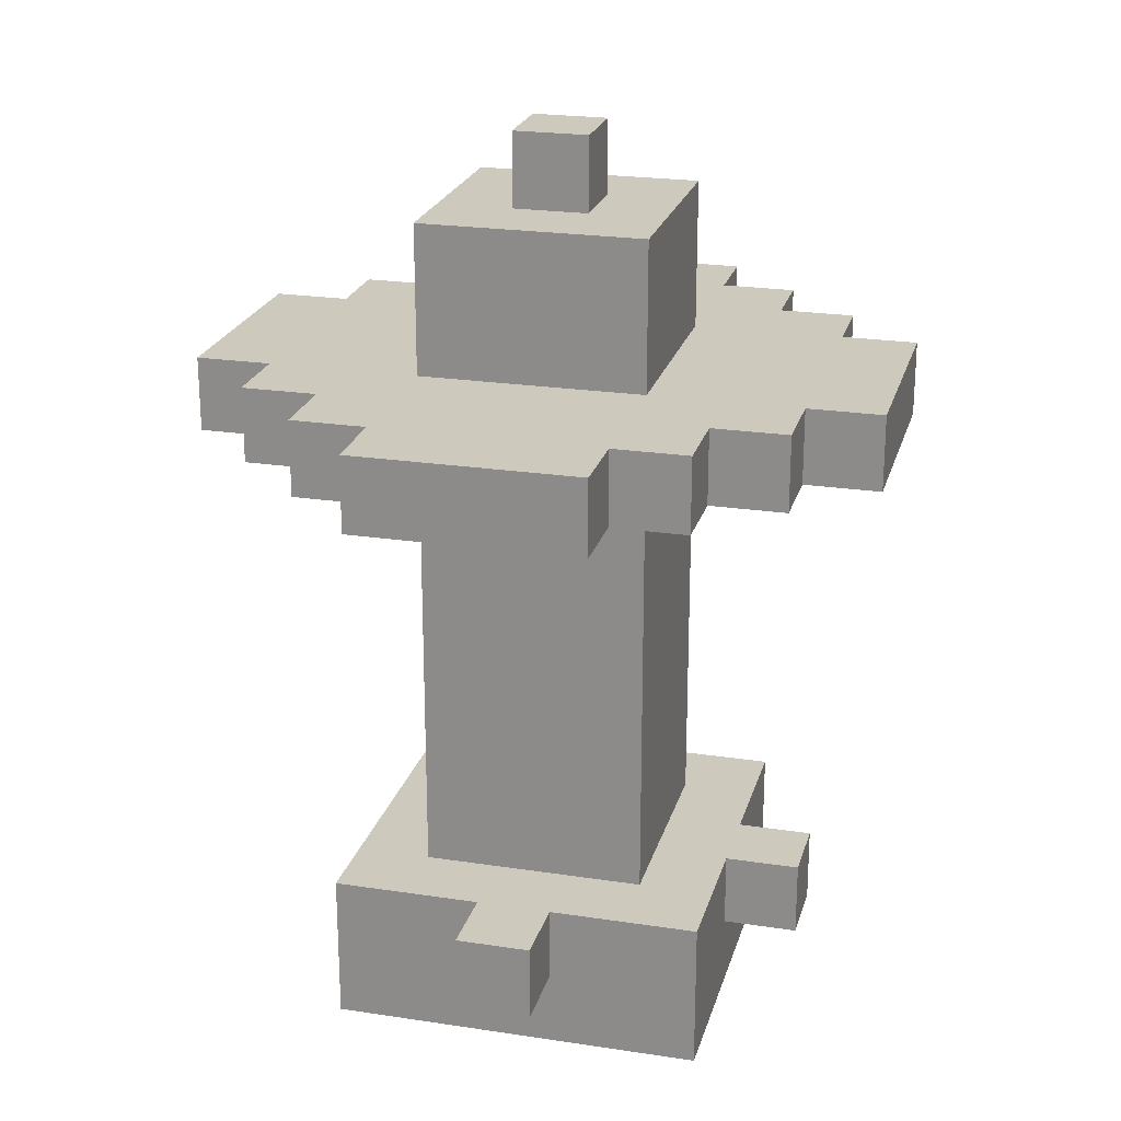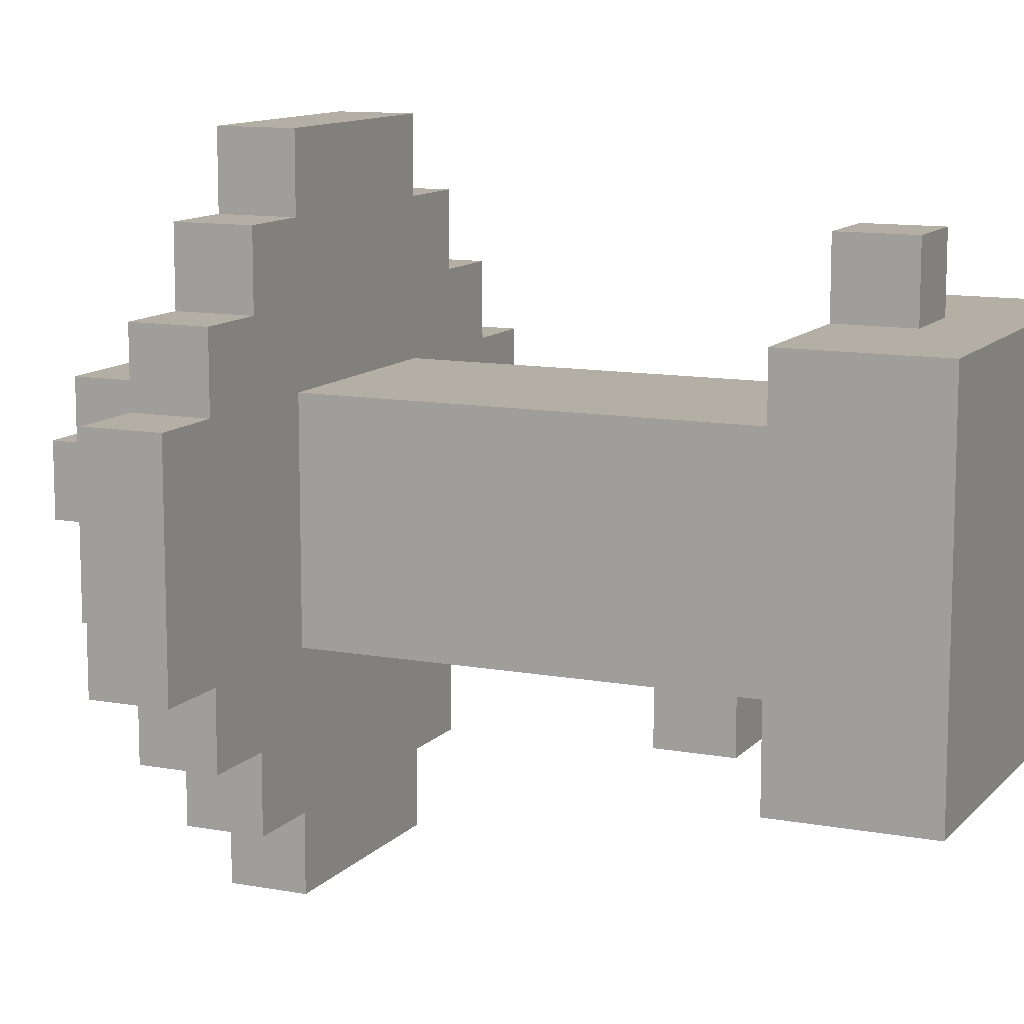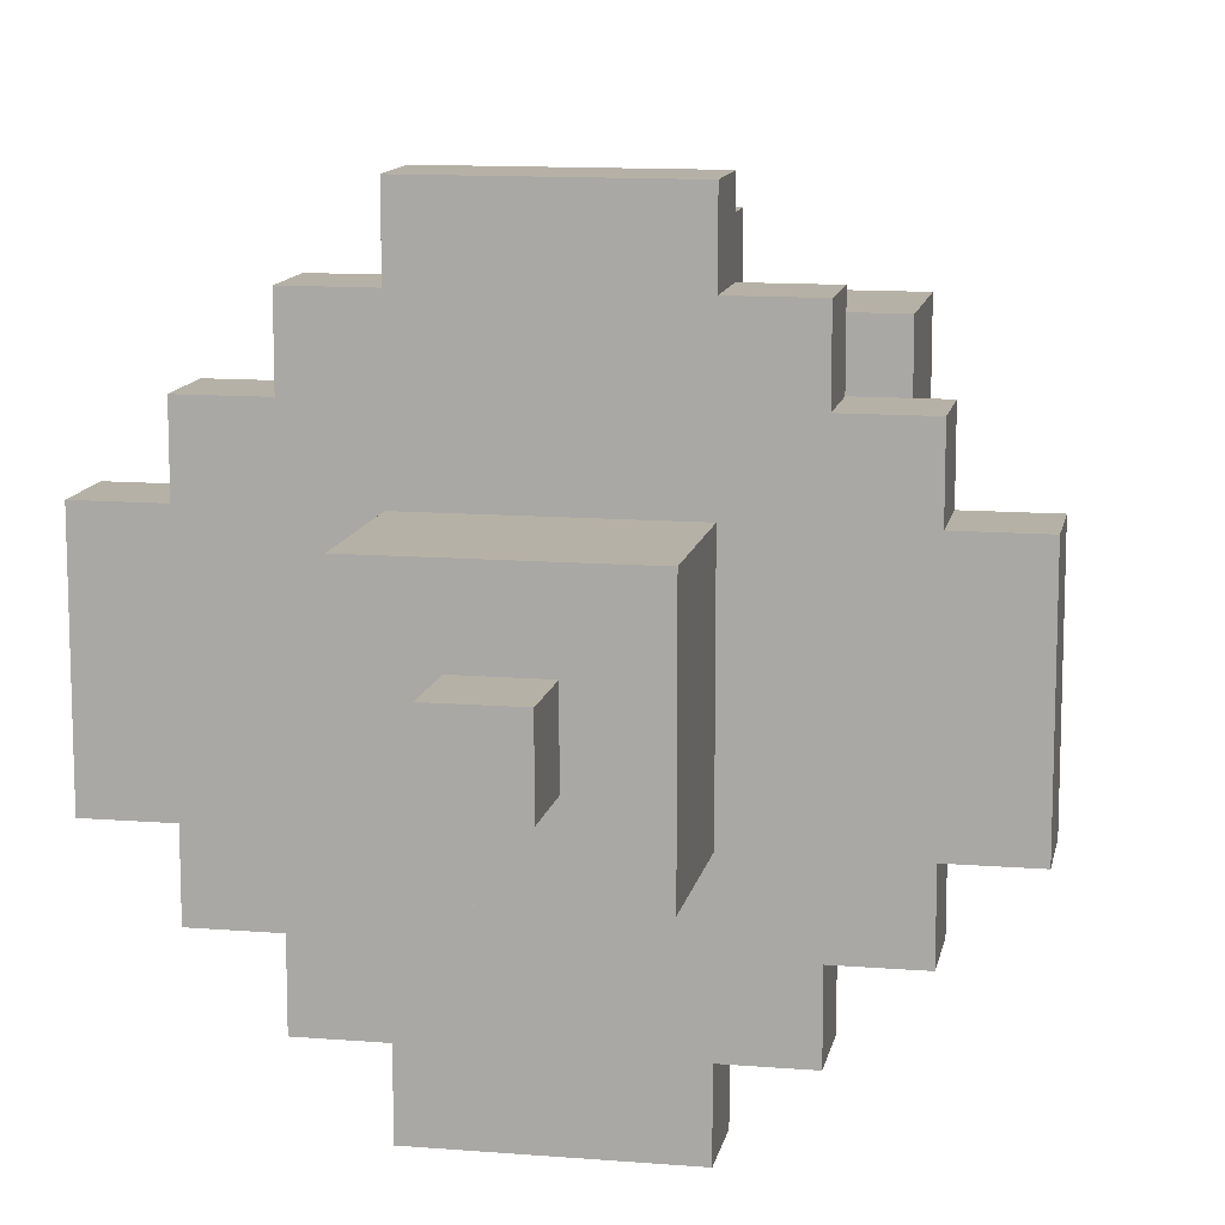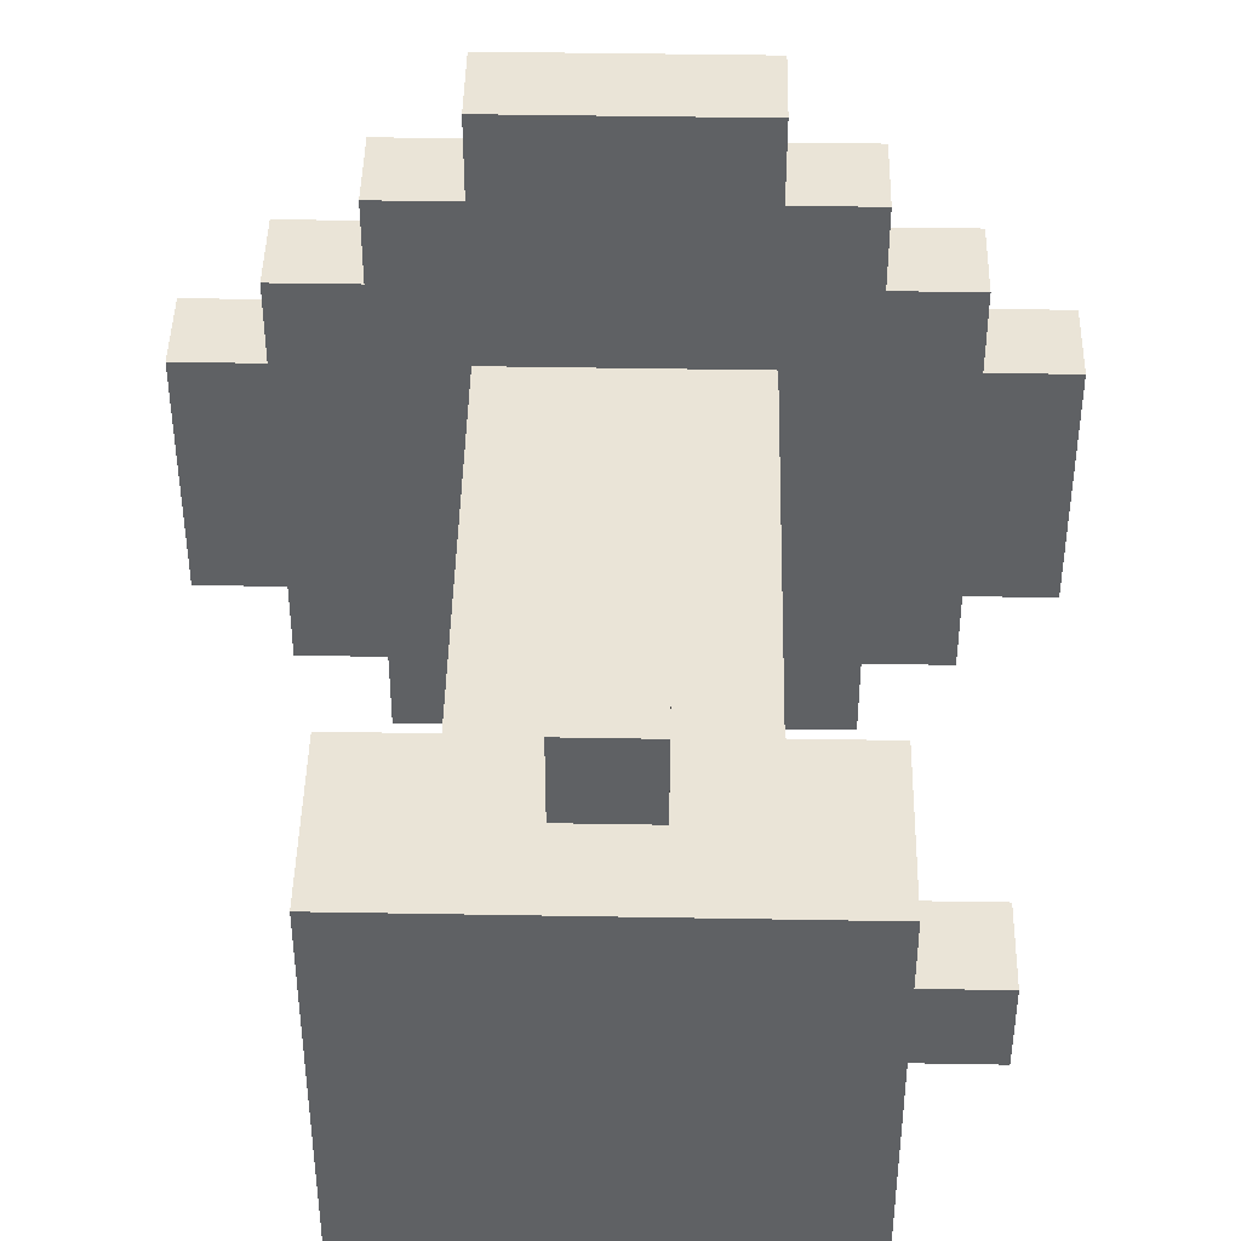
<metadata>
{"format":"obj","ext":"obj","renderer":"f3d","projection":"perspective","resolution":1024,"background":"white","views":[{"elev":22.7,"azim":14.6,"up":"+Y"},{"elev":11.3,"azim":-65.7,"up":"+Z"},{"elev":12.1,"azim":-169.2,"up":"+Z"},{"elev":43.8,"azim":1.2,"up":"+Z"}]}
</metadata>
<code>
v 0.4688 0.1875 -0.5938
v 0.4688 0.1875 -0.6562
v 0.5312 0.1875 -0.6562
v 0.5312 0.1875 -0.5938
v 0.4688 0.25 -0.5938
v 0.4688 0.25 -0.6562
v 0.5312 0.25 -0.6562
v 0.5312 0.25 -0.5938
v 0.5312 0.0625 -0.3438
v 0.5312 0.0625 -0.2812
v 0.4688 0.0625 -0.2812
v 0.4688 0.0625 -0.3438
v 0.5312 0.125 -0.3438
v 0.5312 0.125 -0.2812
v 0.4688 0.125 -0.2812
v 0.4688 0.125 -0.3438
v 0.6562 0.0625 -0.5312
v 0.7188 0.0625 -0.5312
v 0.7188 0.0625 -0.4688
v 0.6562 0.0625 -0.4688
v 0.6562 0.125 -0.5312
v 0.7188 0.125 -0.5312
v 0.7188 0.125 -0.4688
v 0.6562 0.125 -0.4688
v 0.4062 0.5 -0.4062
v 0.5938 0.5 -0.4062
v 0.4062 0.5 -0.5938
v 0.5938 0.5 -0.5938
v 0.4688 0.25 -0.5312
v 0.4688 0.3125 -0.5312
v 0.5312 0.3125 -0.5312
v 0.5312 0.25 -0.5312
v 0.4688 0.25 -0.4688
v 0.4688 0.3125 -0.4688
v 0.5312 0.3125 -0.4688
v 0.5312 0.25 -0.4688
v 0.3438 0 -0.3438
v 0.3438 0 -0.6562
v 0.6562 0 -0.6562
v 0.6562 0 -0.3438
v 0.3438 0.125 -0.3438
v 0.3438 0.125 -0.6562
v 0.6562 0.125 -0.6562
v 0.6562 0.125 -0.3438
v 0.4062 0.125 -0.4062
v 0.5938 0.125 -0.4062
v 0.4062 0.125 -0.5938
v 0.5938 0.125 -0.5938
v 0.4062 0.25 -0.4062
v 0.5938 0.25 -0.4062
v 0.4062 0.25 -0.5938
v 0.5938 0.25 -0.5938
v 0.4062 0.5625 -0.4062
v 0.5938 0.5625 -0.4062
v 0.4062 0.5625 -0.5938
v 0.5938 0.5625 -0.5938
v 0.4062 0.6875 -0.4062
v 0.5938 0.6875 -0.4062
v 0.4062 0.6875 -0.5938
v 0.5938 0.6875 -0.5938
v 0.5312 0.6875 -0.4688
v 0.4688 0.6875 -0.4688
v 0.5312 0.6875 -0.5312
v 0.4688 0.6875 -0.5312
v 0.5312 0.75 -0.4688
v 0.4688 0.75 -0.4688
v 0.5312 0.75 -0.5312
v 0.4688 0.75 -0.5312
v 0.7188 0.5 -0.4062
v 0.7188 0.5 -0.5938
v 0.7188 0.5625 -0.4062
v 0.7188 0.5625 -0.5938
v 0.4062 0.5 -0.2812
v 0.5938 0.5 -0.2812
v 0.4062 0.5625 -0.2812
v 0.5938 0.5625 -0.2812
v 0.2812 0.5 -0.4062
v 0.2812 0.5 -0.5938
v 0.2812 0.5625 -0.4062
v 0.2812 0.5625 -0.5938
v 0.4062 0.5 -0.7188
v 0.5938 0.5 -0.7188
v 0.4062 0.5625 -0.7188
v 0.5938 0.5625 -0.7188
v 0.7188 0.5625 -0.3438
v 0.7188 0.5 -0.3438
v 0.2812 0.5625 -0.3438
v 0.2812 0.5 -0.3438
v 0.2812 0.5625 -0.6562
v 0.2812 0.5 -0.6562
v 0.7188 0.5 -0.6562
v 0.7188 0.5625 -0.6562
v 0.6562 0.5625 -0.2812
v 0.6562 0.5 -0.2812
v 0.6562 0.5625 -0.7188
v 0.6562 0.5 -0.7188
v 0.6562 0.5625 -0.3438
v 0.6562 0.5 -0.3438
v 0.6562 0.5625 -0.6562
v 0.6562 0.5 -0.6562
v 0.3438 0.5625 -0.2812
v 0.3438 0.5 -0.2812
v 0.3438 0.5625 -0.7188
v 0.3438 0.5 -0.7188
v 0.3438 0.5625 -0.3438
v 0.3438 0.5 -0.3438
v 0.3438 0.5625 -0.6562
v 0.3438 0.5 -0.6562
v 0.4062 0.5 -0.2188
v 0.5938 0.5 -0.2188
v 0.4062 0.5625 -0.2188
v 0.5938 0.5625 -0.2188
v 0.7812 0.5 -0.4062
v 0.7812 0.5 -0.5938
v 0.7812 0.5625 -0.4062
v 0.7812 0.5625 -0.5938
v 0.2188 0.5 -0.4062
v 0.2188 0.5 -0.5938
v 0.2188 0.5625 -0.4062
v 0.2188 0.5625 -0.5938
v 0.4062 0.5 -0.7812
v 0.5938 0.5 -0.7812
v 0.4062 0.5625 -0.7812
v 0.5938 0.5625 -0.7812
v 0.4688 0.1875 -0.5938
v 0.4688 0.1875 -0.6562
v 0.4688 0.1875 -0.6562
v 0.5312 0.1875 -0.6562
v 0.5312 0.1875 -0.6562
v 0.4688 0.25 -0.6562
v 0.4688 0.25 -0.6562
v 0.5312 0.1875 -0.5938
v 0.5312 0.25 -0.6562
v 0.5312 0.25 -0.6562
v 0.4688 0.25 -0.5938
v 0.5312 0.25 -0.5938
v 0.5312 0.0625 -0.3438
v 0.5312 0.0625 -0.2812
v 0.5312 0.0625 -0.2812
v 0.4688 0.0625 -0.2812
v 0.4688 0.0625 -0.2812
v 0.5312 0.125 -0.2812
v 0.5312 0.125 -0.2812
v 0.4688 0.0625 -0.3438
v 0.4688 0.125 -0.2812
v 0.4688 0.125 -0.2812
v 0.5312 0.125 -0.3438
v 0.4688 0.125 -0.3438
v 0.6562 0.0625 -0.5312
v 0.7188 0.0625 -0.5312
v 0.7188 0.0625 -0.5312
v 0.7188 0.0625 -0.4688
v 0.7188 0.0625 -0.4688
v 0.7188 0.125 -0.5312
v 0.7188 0.125 -0.5312
v 0.6562 0.0625 -0.4688
v 0.7188 0.125 -0.4688
v 0.7188 0.125 -0.4688
v 0.6562 0.125 -0.5312
v 0.6562 0.125 -0.4688
v 0.4688 0.25 -0.5312
v 0.4688 0.25 -0.5312
v 0.4688 0.25 -0.5312
v 0.4688 0.25 -0.5312
v 0.4688 0.3125 -0.5312
v 0.4688 0.3125 -0.5312
v 0.5312 0.25 -0.5312
v 0.5312 0.25 -0.5312
v 0.4688 0.25 -0.4688
v 0.4688 0.25 -0.4688
v 0.4688 0.25 -0.4688
v 0.4688 0.25 -0.4688
v 0.5312 0.3125 -0.5312
v 0.5312 0.3125 -0.5312
v 0.4688 0.3125 -0.4688
v 0.4688 0.3125 -0.4688
v 0.5312 0.3125 -0.4688
v 0.5312 0.3125 -0.4688
v 0.5312 0.25 -0.4688
v 0.5312 0.25 -0.4688
v 0.3438 0 -0.3438
v 0.3438 0 -0.3438
v 0.3438 0.125 -0.3438
v 0.3438 0.125 -0.3438
v 0.3438 0.125 -0.3438
v 0.3438 0.125 -0.3438
v 0.3438 0.125 -0.6562
v 0.3438 0.125 -0.6562
v 0.3438 0 -0.6562
v 0.3438 0 -0.6562
v 0.6562 0.125 -0.6562
v 0.6562 0.125 -0.6562
v 0.6562 0 -0.6562
v 0.6562 0 -0.6562
v 0.6562 0.125 -0.3438
v 0.6562 0.125 -0.3438
v 0.6562 0 -0.3438
v 0.6562 0 -0.3438
v 0.4062 0.125 -0.4062
v 0.4062 0.125 -0.4062
v 0.4062 0.125 -0.4062
v 0.5938 0.25 -0.5938
v 0.5938 0.25 -0.5938
v 0.5938 0.25 -0.5938
v 0.5938 0.25 -0.5938
v 0.5938 0.125 -0.5938
v 0.5938 0.125 -0.5938
v 0.4062 0.125 -0.5938
v 0.4062 0.125 -0.5938
v 0.4062 0.125 -0.5938
v 0.4062 0.25 -0.5938
v 0.4062 0.25 -0.5938
v 0.4062 0.25 -0.5938
v 0.4062 0.25 -0.5938
v 0.4062 0.25 -0.5938
v 0.5938 0.25 -0.4062
v 0.5938 0.25 -0.4062
v 0.5938 0.25 -0.4062
v 0.5938 0.25 -0.4062
v 0.5938 0.25 -0.4062
v 0.5938 0.125 -0.4062
v 0.5938 0.125 -0.4062
v 0.4062 0.25 -0.4062
v 0.4062 0.25 -0.4062
v 0.4062 0.25 -0.4062
v 0.4062 0.25 -0.4062
v 0.4062 0.25 -0.4062
v 0.4062 0.25 -0.4062
v 0.2812 0.5625 -0.6562
v 0.2812 0.5625 -0.6562
v 0.2812 0.5625 -0.5938
v 0.2812 0.5625 -0.5938
v 0.7188 0.5625 -0.3438
v 0.7188 0.5625 -0.3438
v 0.7188 0.5625 -0.4062
v 0.7188 0.5625 -0.4062
v 0.3438 0.5625 -0.2812
v 0.3438 0.5625 -0.2812
v 0.4062 0.5625 -0.2812
v 0.4062 0.5625 -0.2812
v 0.5938 0.6875 -0.5938
v 0.5938 0.6875 -0.5938
v 0.5938 0.5625 -0.5938
v 0.5938 0.5625 -0.5938
v 0.4062 0.5625 -0.5938
v 0.4062 0.5625 -0.5938
v 0.4062 0.6875 -0.5938
v 0.4062 0.6875 -0.5938
v 0.5938 0.6875 -0.4062
v 0.5938 0.6875 -0.4062
v 0.5938 0.5625 -0.4062
v 0.5938 0.5625 -0.4062
v 0.4062 0.5625 -0.4062
v 0.4062 0.5625 -0.4062
v 0.4062 0.6875 -0.4062
v 0.4062 0.6875 -0.4062
v 0.4688 0.6875 -0.4688
v 0.4688 0.6875 -0.4688
v 0.5312 0.6875 -0.4688
v 0.5312 0.6875 -0.4688
v 0.4688 0.6875 -0.5312
v 0.4688 0.6875 -0.5312
v 0.5312 0.6875 -0.5312
v 0.5312 0.6875 -0.5312
v 0.4688 0.75 -0.4688
v 0.4688 0.75 -0.4688
v 0.5312 0.75 -0.4688
v 0.5312 0.75 -0.4688
v 0.4688 0.75 -0.5312
v 0.4688 0.75 -0.5312
v 0.5312 0.75 -0.5312
v 0.5312 0.75 -0.5312
v 0.7188 0.5625 -0.5938
v 0.7188 0.5625 -0.5938
v 0.7188 0.5 -0.5938
v 0.7188 0.5 -0.5938
v 0.7188 0.5 -0.4062
v 0.7188 0.5 -0.4062
v 0.5938 0.5625 -0.2812
v 0.5938 0.5625 -0.2812
v 0.5938 0.5 -0.2812
v 0.5938 0.5 -0.2812
v 0.4062 0.5 -0.2812
v 0.4062 0.5 -0.2812
v 0.6562 0.5625 -0.2812
v 0.6562 0.5625 -0.2812
v 0.2812 0.5 -0.5938
v 0.2812 0.5 -0.5938
v 0.2812 0.5 -0.4062
v 0.2812 0.5 -0.4062
v 0.2812 0.5625 -0.4062
v 0.2812 0.5625 -0.4062
v 0.2812 0.5625 -0.3438
v 0.2812 0.5625 -0.3438
v 0.5938 0.5625 -0.7188
v 0.5938 0.5625 -0.7188
v 0.5938 0.5 -0.7188
v 0.5938 0.5 -0.7188
v 0.4062 0.5 -0.7188
v 0.4062 0.5 -0.7188
v 0.4062 0.5625 -0.7188
v 0.4062 0.5625 -0.7188
v 0.6562 0.5625 -0.7188
v 0.6562 0.5625 -0.7188
v 0.3438 0.5 -0.7188
v 0.3438 0.5 -0.7188
v 0.7188 0.5 -0.6562
v 0.7188 0.5 -0.6562
v 0.7188 0.5 -0.3438
v 0.7188 0.5 -0.3438
v 0.2812 0.5 -0.3438
v 0.2812 0.5 -0.3438
v 0.3438 0.5625 -0.3438
v 0.3438 0.5625 -0.3438
v 0.6562 0.5625 -0.3438
v 0.6562 0.5625 -0.3438
v 0.3438 0.5 -0.3438
v 0.3438 0.5 -0.3438
v 0.2812 0.5 -0.6562
v 0.2812 0.5 -0.6562
v 0.7188 0.5625 -0.6562
v 0.7188 0.5625 -0.6562
v 0.6562 0.5 -0.6562
v 0.6562 0.5 -0.6562
v 0.3438 0.5625 -0.6562
v 0.3438 0.5625 -0.6562
v 0.6562 0.5 -0.2812
v 0.6562 0.5 -0.2812
v 0.3438 0.5 -0.6562
v 0.3438 0.5 -0.6562
v 0.6562 0.5 -0.7188
v 0.6562 0.5 -0.7188
v 0.6562 0.5 -0.3438
v 0.6562 0.5 -0.3438
v 0.6562 0.5625 -0.6562
v 0.6562 0.5625 -0.6562
v 0.4062 0.5 -0.7812
v 0.4062 0.5 -0.7812
v 0.5938 0.5 -0.7812
v 0.5938 0.5 -0.7812
v 0.3438 0.5 -0.2812
v 0.3438 0.5 -0.2812
v 0.2188 0.5 -0.4062
v 0.2188 0.5 -0.4062
v 0.2188 0.5 -0.5938
v 0.2188 0.5 -0.5938
v 0.3438 0.5625 -0.7188
v 0.3438 0.5625 -0.7188
v 0.4062 0.5 -0.2188
v 0.4062 0.5 -0.2188
v 0.5938 0.5 -0.2188
v 0.5938 0.5 -0.2188
v 0.5938 0.5625 -0.2188
v 0.5938 0.5625 -0.2188
v 0.4062 0.5625 -0.2188
v 0.4062 0.5625 -0.2188
v 0.7812 0.5625 -0.5938
v 0.7812 0.5625 -0.5938
v 0.7812 0.5 -0.5938
v 0.7812 0.5 -0.5938
v 0.7812 0.5625 -0.4062
v 0.7812 0.5625 -0.4062
v 0.7812 0.5 -0.4062
v 0.7812 0.5 -0.4062
v 0.2188 0.5625 -0.5938
v 0.2188 0.5625 -0.5938
v 0.2188 0.5625 -0.4062
v 0.2188 0.5625 -0.4062
v 0.5938 0.5625 -0.7812
v 0.5938 0.5625 -0.7812
v 0.4062 0.5625 -0.7812
v 0.4062 0.5625 -0.7812
v 0.5938 0.5 -0.5938
v 0.4062 0.5 -0.5938
v 0.5938 0.5 -0.4062
v 0.4062 0.5 -0.4062
f 2 3 4
f 135 136 133
f 5 6 126
f 130 7 128
f 134 8 132
f 10 11 12
f 147 148 145
f 13 14 138
f 142 15 140
f 146 16 144
f 18 19 20
f 159 160 157
f 21 22 150
f 154 23 152
f 158 24 156
f 30 31 32
f 169 179 177
f 33 34 165
f 175 35 173
f 178 36 167
f 41 37 197
f 170 225 218
f 42 38 181
f 191 187 208
f 44 40 193
f 48 52 219
f 199 49 213
f 245 107 105
f 56 60 250
f 43 39 189
f 168 202 214
f 47 51 203
f 46 50 224
f 54 58 256
f 61 62 255
f 257 265 269
f 67 68 266
f 264 271 267
f 64 270 272
f 259 65 66
f 275 359 363
f 106 289 78
f 75 105 101
f 337 123 369
f 229 325 329
f 347 305 330
f 311 317 313
f 71 85 309
f 235 97 233
f 105 75 279
f 77 88 293
f 80 89 319
f 231 107 230
f 70 91 321
f 341 237 314
f 327 333 315
f 98 100 275
f 241 63 61
f 74 94 285
f 84 95 332
f 69 86 98
f 239 238 342
f 234 316 334
f 55 59 242
f 254 105 97
f 289 117 118
f 81 104 348
f 324 335 322
f 336 323 331
f 235 361 357
f 351 112 355
f 284 349 111
f 280 353 352
f 98 328 281
f 114 116 362
f 278 113 115
f 274 358 360
f 262 247 255
f 107 231 291
f 99 273 92
f 292 119 343
f 288 345 120
f 283 102 106
f 344 367 366
f 252 97 99
f 295 370 372
f 78 90 108
f 302 371 338
f 298 339 124
f 299 108 306
f 231 365 368
f 168 180 216
f 191 206 221
f 299 121 122
f 196 221 45
f 182 190 194
f 208 187 183
f 162 211 223
f 97 235 273
f 75 356 354
f 281 110 109
f 106 312 289
f 275 100 307
f 100 297 96
f 283 106 98
f 108 299 297
f 100 98 106
f 99 295 301
f 99 303 295
f 241 247 262
f 53 57 248
f 107 301 103
f 105 291 87
f 244 99 107
f 97 279 93
f 204 28 26
f 226 376 374
f 212 27 373
f 217 375 25
f 1 2 4
f 131 135 133
f 125 5 126
f 127 130 128
f 129 134 132
f 9 10 12
f 143 147 145
f 137 13 138
f 139 142 140
f 141 146 144
f 17 18 20
f 155 159 157
f 149 21 150
f 151 154 152
f 153 158 156
f 29 30 32
f 176 169 177
f 161 33 165
f 166 175 173
f 174 178 167
f 195 41 197
f 180 172 216
f 185 42 181
f 206 191 208
f 192 44 193
f 222 48 219
f 209 199 213
f 254 245 105
f 251 56 250
f 188 43 189
f 163 168 214
f 207 47 203
f 201 46 224
f 253 54 256
f 249 61 255
f 261 257 269
f 268 67 266
f 260 264 267
f 263 64 272
f 258 259 66
f 69 275 363
f 108 106 78
f 340 337 369
f 320 229 329
f 326 347 330
f 294 311 313
f 277 71 309
f 97 105 279
f 79 77 293
f 287 80 319
f 72 70 321
f 318 341 314
f 286 327 315
f 69 98 275
f 249 241 61
f 76 74 285
f 82 84 332
f 73 239 342
f 310 234 334
f 243 55 242
f 252 254 97
f 78 289 118
f 83 81 348
f 308 324 322
f 304 336 331
f 273 235 357
f 350 351 355
f 240 284 111
f 282 280 352
f 364 114 362
f 236 278 115
f 276 274 360
f 62 262 255
f 105 107 291
f 290 292 343
f 232 288 120
f 346 344 366
f 244 252 99
f 301 295 372
f 300 302 338
f 296 298 124
f 291 231 368
f 202 168 216
f 196 191 221
f 297 299 122
f 184 196 45
f 198 182 194
f 200 210 186
f 171 164 228
f 99 97 273
f 279 75 354
f 283 281 109
f 281 283 98
f 100 108 297
f 108 100 106
f 107 99 301
f 63 241 262
f 246 53 248
f 245 244 107
f 220 204 26
f 215 226 374
f 205 212 373
f 227 217 25

</code>
